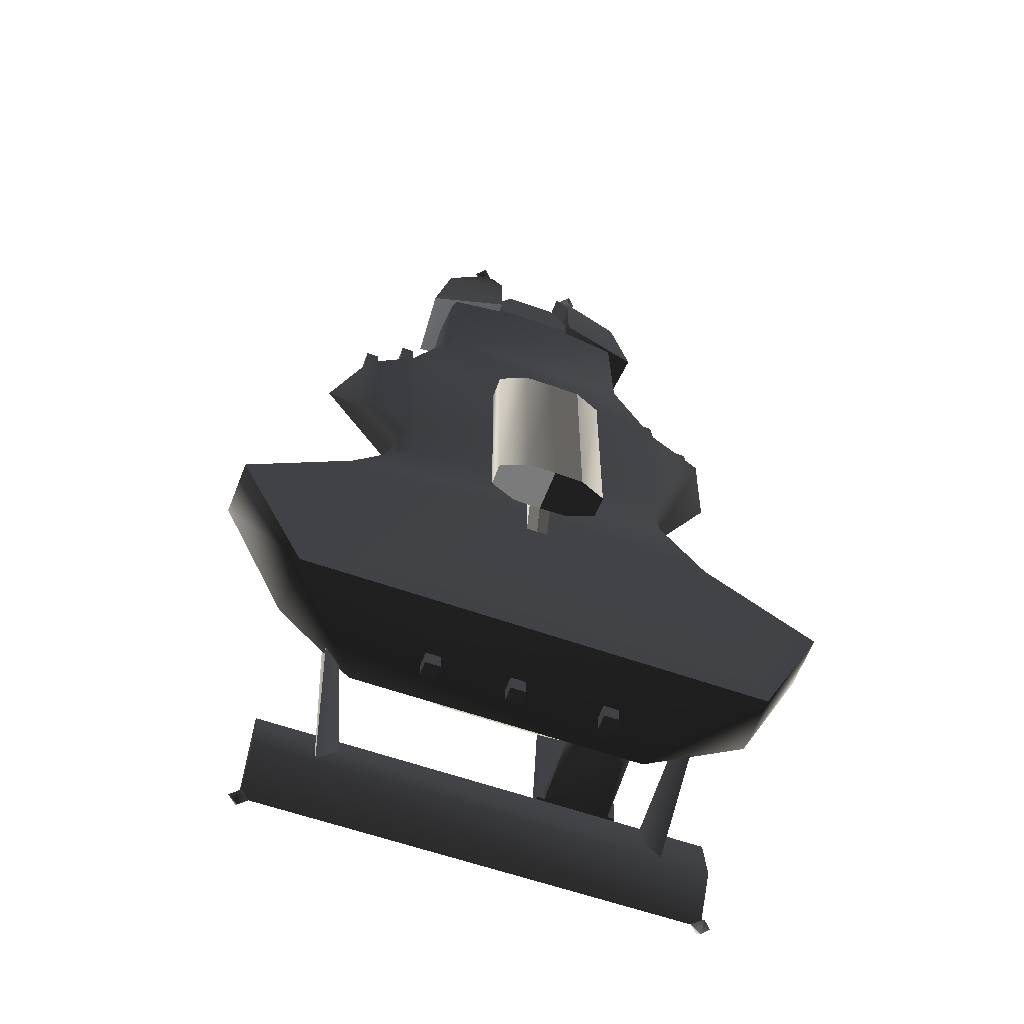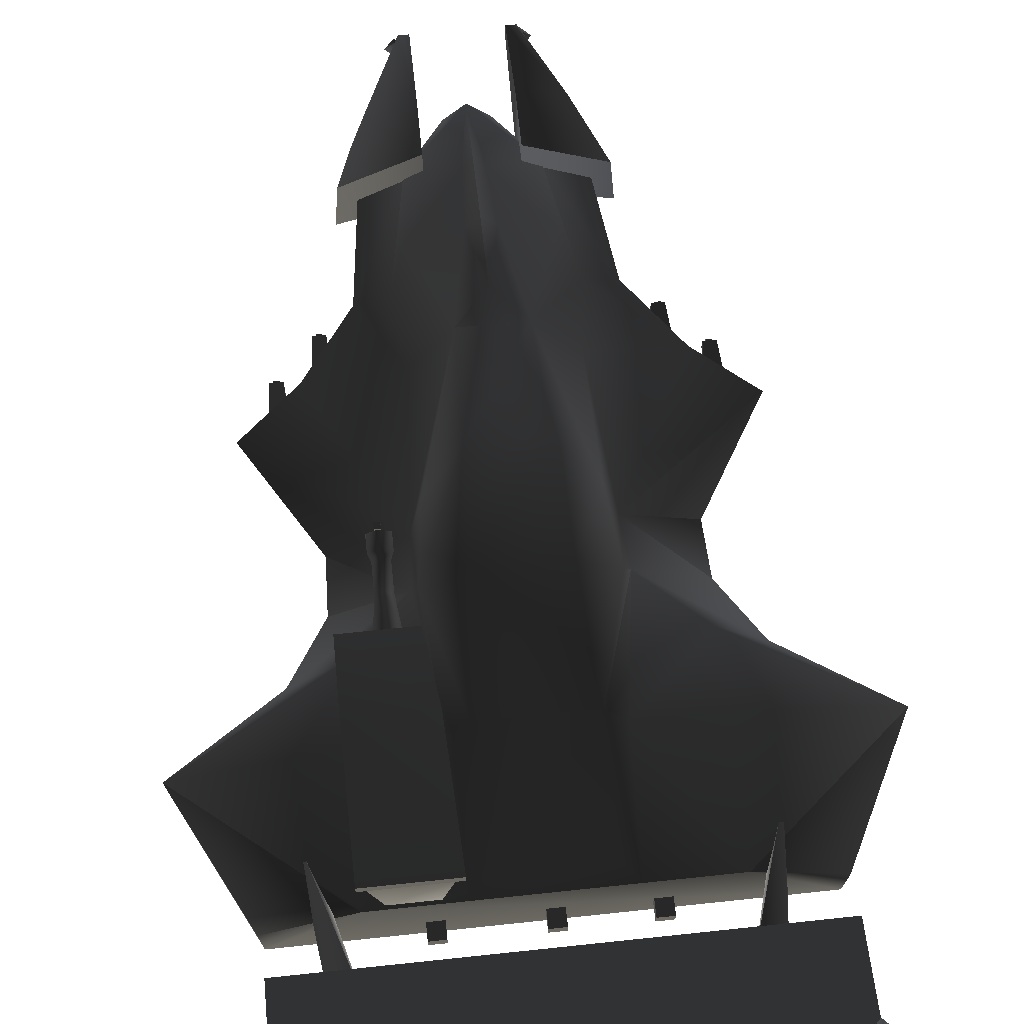
<metadata>
{"format":"obj","ext":"obj","renderer":"f3d","projection":"perspective","resolution":1024,"background":"white","views":[{"elev":-58.4,"azim":-20.3,"up":"+Z"},{"elev":70.7,"azim":174.0,"up":"+Y"}]}
</metadata>
<code>
v  -1.11 -0.2313 0.5981
v  -1.133 -0.2539 0.9349
v  -1.133 -0.3311 0.9349
v  -1.11 -0.3538 0.5981
v  -1.21 -0.2539 0.9349
v  -1.21 -0.3311 0.9349
v  -1.233 -0.2313 0.5981
v  -1.233 -0.3538 0.5981
v  -1.189 -0.3105 0.9516
v  -1.189 -0.2745 0.9516
v  -1.189 -0.2745 0.9156
v  -1.189 -0.3105 0.9156
v  -1.153 -0.3105 0.9516
v  -1.153 -0.2745 0.9516
v  -1.153 -0.3105 0.9156
v  -1.153 -0.2745 0.9156
v  -0.8603 -0.2313 0.8465
v  -0.8829 -0.2539 1.183
v  -0.8829 -0.3311 1.183
v  -0.8603 -0.3538 0.8465
v  -0.9601 -0.2539 1.183
v  -0.9601 -0.3311 1.183
v  -0.9828 -0.2313 0.8465
v  -0.9828 -0.3538 0.8465
v  -0.9395 -0.3105 1.2
v  -0.9395 -0.2745 1.2
v  -0.9395 -0.2745 1.164
v  -0.9395 -0.3105 1.164
v  -0.9035 -0.3105 1.2
v  -0.9035 -0.2745 1.2
v  -0.9035 -0.3105 1.164
v  -0.9035 -0.2745 1.164
v  1.11 -0.3538 0.5981
v  1.133 -0.3311 0.9349
v  1.133 -0.2539 0.9349
v  1.11 -0.2313 0.5981
v  1.21 -0.3311 0.9349
v  1.21 -0.2539 0.9349
v  1.233 -0.3538 0.5981
v  1.233 -0.2313 0.5981
v  1.153 -0.3105 0.9516
v  1.153 -0.2745 0.9516
v  1.153 -0.2745 0.9156
v  1.153 -0.3105 0.9156
v  1.189 -0.3105 0.9516
v  1.189 -0.2745 0.9516
v  1.189 -0.3105 0.9156
v  1.189 -0.2745 0.9156
v  0.8603 -0.3538 0.8465
v  0.8829 -0.3311 1.183
v  0.8829 -0.2539 1.183
v  0.8603 -0.2313 0.8465
v  0.9601 -0.3311 1.183
v  0.9601 -0.2539 1.183
v  0.9828 -0.3538 0.8465
v  0.9828 -0.2313 0.8465
v  0.9035 -0.3105 1.2
v  0.9035 -0.2745 1.2
v  0.9035 -0.2745 1.164
v  0.9035 -0.3105 1.164
v  0.9395 -0.3105 1.2
v  0.9395 -0.2745 1.2
v  0.9395 -0.3105 1.164
v  0.9395 -0.2745 1.164
v  0.7713 0.2424 -1.889
v  0.8246 0.3102 -2.057
v  0.899 0.3049 -1.943
v  0.7713 0.2344 -1.707
v  0.899 0.3049 -1.47
v  0.4799 0.7153 -2.06
v  0.5507 0.3102 -2.057
v  0.899 0.7153 -2.06
v  0.6015 0.2424 -1.889
v  0.4799 0.3049 -1.943
v  0.4799 0.3049 -1.47
v  0.6015 0.2344 -1.707
v  0.899 0.7165 -1.943
v  0.4799 0.7165 -1.943
v  0.5216 0.6836 -0.7965
v  0.9484 0.6836 -0.7965
v  0.9484 0.7079 -0.7965
v  0.5216 0.7079 -0.7965
v  0.9468 0.715 -2.06
v  0.4287 0.715 -2.06
v  0.4287 0.7962 -2.06
v  0.9468 0.7962 -2.06
v  0.4631 0.7161 -1.235
v  0.4631 0.7689 -1.235
v  0.9502 0.7161 -1.235
v  0.9502 0.7689 -1.235
v  0.5663 0.3731 -1.348
v  0.525 0.706 -1.348
v  0.525 0.706 -1.886
v  0.5663 0.3731 -1.886
v  0.8166 0.3731 -1.348
v  0.8579 0.706 -1.348
v  0.8166 0.3731 -1.886
v  0.8579 0.706 -1.886
v  0.6184 0.5813 -1.371
v  0.6879 0.6318 -1.371
v  0.7574 0.5813 -1.371
v  0.6449 0.4995 -1.371
v  0.7309 0.4995 -1.371
v  0.6879 0.6318 -0.7482
v  0.7574 0.5813 -0.7482
v  0.6184 0.5813 -0.7482
v  0.6449 0.4995 -0.7482
v  0.6879 0.6105 -0.5753
v  0.7372 0.5747 -0.5753
v  0.7184 0.5168 -0.5753
v  0.7309 0.4995 -0.7482
v  0.6879 0.6287 -0.2584
v  0.7545 0.5803 -0.2584
v  0.7545 0.5803 -0.3596
v  0.6879 0.6287 -0.3596
v  0.6386 0.5747 -0.5753
v  0.6574 0.5168 -0.5753
v  0.6213 0.5803 -0.2584
v  0.6213 0.5803 -0.3596
v  0.6467 0.502 -0.2584
v  0.6467 0.502 -0.3596
v  0.7291 0.502 -0.2584
v  0.7291 0.502 -0.3596
v  0.7184 0.5168 -0.4065
v  0.6574 0.5168 -0.4065
v  0.7372 0.5747 -0.4065
v  0.6879 0.6105 -0.4065
v  0.6386 0.5747 -0.4065
v  0.6742 0.5509 -0.2046
v  0.6742 0.5869 -0.2046
v  0.6742 0.5869 -0.2406
v  0.6742 0.5509 -0.2406
v  0.7102 0.5509 -0.2046
v  0.7102 0.5869 -0.2046
v  0.7102 0.5509 -0.2406
v  0.7102 0.5869 -0.2406
v  -0.0002067 -0.4352 -1.032
v  -0.0002067 -0.4352 -0.3161
v  0.06849 -0.4351 -0.3161
v  0.06849 -0.4351 -1.032
v  0.0008783 -0.5365 -0.1826
v  0.06907 -0.5364 -0.1826
v  0.06907 -0.5364 -0.6695
v  0.0008783 -0.5365 -0.6695
v  0.3518 -0.5831 0.4178
v  0.1808 -0.5161 0.4178
v  -8.616e-05 -0.5118 0.4178
v  0.3533 -0.7207 0.4178
v  -7.668e-05 -0.7937 0.4178
v  0.1838 -0.7913 0.4178
v  0.1808 -0.5161 -0.7561
v  -8.616e-05 -0.5118 -0.7561
v  -7.668e-05 -0.7937 -0.7561
v  0.1838 -0.7913 -0.7561
v  0.3518 -0.5831 -0.7561
v  0.3533 -0.7207 -0.7561
v  0.1643 -0.6704 0.4357
v  0.1643 -0.6344 0.4357
v  0.1643 -0.6344 0.3997
v  0.1643 -0.6704 0.3997
v  0.2003 -0.6704 0.4357
v  0.2003 -0.6344 0.4357
v  0.2003 -0.6704 0.3997
v  0.2003 -0.6344 0.3997
v  -0.06849 -0.4351 -1.032
v  -0.06849 -0.4351 -0.3161
v  0.0002067 -0.4352 -0.3161
v  0.0002067 -0.4352 -1.032
v  -0.0008783 -0.5365 -0.1826
v  -0.0008783 -0.5365 -0.6695
v  -0.06907 -0.5364 -0.1826
v  -0.06907 -0.5364 -0.6695
v  -0.1838 -0.7913 0.4178
v  -0.3533 -0.7207 0.4178
v  -0.3533 -0.7207 -0.7561
v  -0.1838 -0.7913 -0.7561
v  -0.3518 -0.5831 -0.7561
v  -0.3518 -0.5831 0.4178
v  -0.1808 -0.5161 0.4178
v  -0.1808 -0.5161 -0.7561
v  8.616e-05 -0.5118 0.4178
v  7.668e-05 -0.7937 0.4178
v  7.668e-05 -0.7937 -0.7561
v  8.616e-05 -0.5118 -0.7561
v  -1.418 0.4507 -2.659
v  -1.418 0.6276 -2.943
v  1.418 0.6276 -2.943
v  1.418 0.4507 -2.659
v  -1.418 0.4906 -2.376
v  1.418 0.4906 -2.376
v  1.085 0.1713 -2.051
v  1.222 0.1102 -1.68
v  0.9744 0.4871 -2.486
v  1.09 0.5623 -2.801
v  1.194 0.07173 -2.051
v  -0.8987 0.4871 -2.486
v  -1.175 0.1102 -1.68
v  -1.037 0.1713 -2.051
v  -1.014 0.5623 -2.801
v  -1.147 0.07173 -2.051
v  1.356 0.6268 -2.941
v  1.417 0.6883 -2.941
v  1.417 0.6268 -3.003
v  1.417 0.6268 -2.88
v  1.417 0.5654 -2.941
v  1.479 0.6268 -2.941
v  -1.417 0.6268 -3.003
v  -1.417 0.6883 -2.941
v  -1.356 0.6268 -2.941
v  -1.417 0.6268 -2.88
v  -1.417 0.5654 -2.941
v  -1.479 0.6268 -2.941
v  1.038 -0.1369 0.8682
v  0.7213 -0.1524 1.295
v  0.6276 -0.4596 1.295
v  0.9035 -0.4371 0.8682
v  1.399 -0.1298 0.5644
v  1.218 -0.4571 0.5644
v  -1.399 -0.1298 0.5644
v  -1.218 -0.4571 0.5644
v  -1.038 -0.1369 0.8682
v  -0.9035 -0.4371 0.8682
v  -0.7213 -0.1524 1.295
v  -0.6276 -0.4596 1.295
v  0.9851 -0.1597 -0.1059
v  0.857 -0.456 -0.1059
v  1.001 -0.1603 -0.4335
v  0.8711 -0.4563 -0.4335
v  1.245 -0.1557 -0.7965
v  1.17 -0.4564 -0.7965
v  1.479 -0.07669 -2.064
v  1.9 -0.1073 -1.235
v  1.892 -0.4571 -1.235
v  1.473 -0.4584 -2.064
v  -0.857 -0.456 -0.1059
v  -0.9851 -0.1597 -0.1059
v  -0.8711 -0.4563 -0.4335
v  -1.001 -0.1603 -0.4335
v  -1.24 -0.4564 -0.7965
v  -1.245 -0.1557 -0.7965
v  -1.473 -0.4584 -2.064
v  -1.892 -0.4571 -1.235
v  -1.9 -0.1073 -1.235
v  -1.479 -0.07669 -2.064
v  0.6305 -0.2386 2.076
v  0.6101 -0.4493 2.077
v  0.3772 -0.18 2.076
v  -0.6101 -0.4493 2.077
v  -0.3772 -0.18 2.076
v  -0.6305 -0.2386 2.076
v  -0.3546 -0.4483 2.075
v  0.3546 -0.4483 2.075
v  -0.1653 -0.4162 2.404
v  0.1653 -0.4162 2.404
v  0.9484 0.2471 -2.065
v  -0.9484 0.2471 -2.065
v  0.3255 0.33 -1.964
v  0.4587 0.1765 -1.234
v  0.4241 0.2471 -2.065
v  0.3256 0.4549 -1.234
v  -0.3256 0.4549 -1.234
v  -0.4241 0.2471 -2.065
v  -0.4587 0.1765 -1.234
v  -0.3255 0.33 -1.964
v  0.4634 -0.06739 0.8682
v  0.5193 -0.1048 1.295
v  0.5367 0.05388 -0.1059
v  0.2002 0.2227 0.9487
v  0.5638 0.1282 -0.4335
v  0.4685 0.2689 -0.00643
v  0.9484 0.1523 -0.7857
v  0.9502 0.2097 -1.235
v  0.3233 0.3616 -1.236
v  0.5178 0.3132 -0.4834
v  0.2297 0.4593 0.2007
v  0.2611 0.5098 -0.4834
v  -0.3233 0.3616 -1.236
v  -0.2611 0.5098 -0.4834
v  -0.2297 0.4593 0.2007
v  -0.5178 0.3132 -0.4834
v  -0.5652 0.1282 -0.4335
v  -0.4685 0.2689 -0.00643
v  -0.2002 0.2227 0.9487
v  -0.5435 0.05388 -0.1059
v  -0.47 -0.06739 0.8682
v  0 0.2719 1.15
v  -0.5193 -0.1048 1.295
v  -0.4216 -0.02771 1.573
v  -0.08965 0.103 1.573
v  0.08965 0.103 1.573
v  0.4216 -0.02771 1.573
v  0 0.03372 1.999
v  0.06635 -0.01606 1.97
v  0 0.1817 1.595
v  -0.001191 -0.1029 2.415
v  -0.06635 -0.01606 1.97
v  0.1338 -0.2496 2.404
v  -0.1338 -0.2496 2.404
v  -0.9484 0.1523 -0.7857
v  -0.9502 0.2097 -1.235
v  -0.7748 -0.4427 1.921
v  -0.742 -0.002115 1.926
v  -0.2695 0.05763 2.048
v  -0.2695 -0.5096 2.043
v  -0.3337 -0.1576 2.907
v  -0.3557 -0.2986 2.907
v  -0.2695 -0.2986 2.907
v  -0.2695 -0.1576 2.907
v  -0.6602 -0.4336 2.374
v  -0.5605 -0.03716 2.373
v  -0.2695 -0.5081 2.374
v  -0.2695 0.06216 2.373
v  -0.3552 -0.2957 2.844
v  -0.3552 -0.2342 2.905
v  -0.2937 -0.2957 2.905
v  -0.3551 -0.2957 2.967
v  -0.3552 -0.3571 2.905
v  -0.4166 -0.2957 2.905
v  0.2706 -0.5096 2.043
v  0.2706 0.05763 2.048
v  0.7464 -0.002106 1.926
v  0.7794 -0.4427 1.921
v  0.2695 -0.1576 2.907
v  0.2695 -0.2986 2.907
v  0.3557 -0.2986 2.907
v  0.3337 -0.1576 2.907
v  0.5615 -0.03716 2.373
v  0.6614 -0.4336 2.374
v  0.27 0.06216 2.373
v  0.27 -0.5081 2.374
v  0.2937 -0.2957 2.905
v  0.3552 -0.2342 2.905
v  0.3552 -0.2957 2.844
v  0.3551 -0.2957 2.967
v  0.3552 -0.3571 2.905
v  0.4166 -0.2957 2.905
v  -1.899 -0.1076 -1.235
v  -1.899 -0.107 -1.235
v  -1.898 -0.1076 -1.235
v  -1.899 -0.1076 -1.234
v  -1.899 -0.1081 -1.235
v  -1.899 -0.1076 -1.235
v  1.898 -0.1076 -1.235
v  1.899 -0.107 -1.235
v  1.899 -0.1076 -1.235
v  1.899 -0.1076 -1.234
v  1.899 -0.1081 -1.235
v  1.899 -0.1076 -1.235
v  -0.04838 -0.108 -2.092
v  -0.04838 -0.01127 -2.092
v  -0.04838 -0.01127 -2.188
v  -0.04838 -0.108 -2.188
v  0.04838 -0.108 -2.092
v  0.04838 -0.01127 -2.092
v  0.04838 -0.108 -2.188
v  0.04838 -0.01127 -2.188
v  -0.04838 0.3253 -0.2236
v  -0.04838 0.4221 -0.2236
v  -0.04838 0.4221 -0.3204
v  -0.04838 0.3253 -0.3204
v  0.04838 0.3253 -0.2236
v  0.04838 0.4221 -0.2236
v  0.04838 0.3253 -0.3204
v  0.04838 0.4221 -0.3204
v  -0.04838 -0.108 -2.096
v  -0.04838 -0.01127 -2.096
v  -0.04838 -0.01127 -2.192
v  -0.04838 -0.108 -2.192
v  0.04838 -0.108 -2.096
v  0.04838 -0.01127 -2.096
v  0.04838 -0.108 -2.192
v  0.04838 -0.01127 -2.192
v  -0.5837 -0.108 -2.096
v  -0.5837 -0.01127 -2.096
v  -0.5837 -0.01127 -2.192
v  -0.5837 -0.108 -2.192
v  -0.4869 -0.108 -2.096
v  -0.4869 -0.01127 -2.096
v  -0.4869 -0.108 -2.192
v  -0.4869 -0.01127 -2.192
v  0.5474 -0.108 -2.096
v  0.5474 -0.01127 -2.096
v  0.5474 -0.01127 -2.192
v  0.5474 -0.108 -2.192
v  0.6441 -0.108 -2.096
v  0.6441 -0.01127 -2.096
v  0.6441 -0.108 -2.192
v  0.6441 -0.01127 -2.192
g frm-rweapon1
f 1 2 3
f 1 3 4
f 2 5 6
f 2 6 3
f 5 7 8
f 5 8 6
f 7 2 1
f 7 5 2
f 4 3 6
f 4 6 8
g frm-rwepemt1
f 9 10 11
f 12 9 11
f 13 14 10
f 9 13 10
f 15 16 14
f 13 15 14
f 12 11 16
f 15 12 16
f 13 9 12
f 15 13 12
f 10 14 16
f 11 10 16
g frm-rweapon2
f 17 18 19
f 17 19 20
f 18 21 22
f 18 22 19
f 21 23 24
f 21 24 22
f 23 18 17
f 23 21 18
f 20 19 22
f 20 22 24
g frm-rwepemt2
f 25 26 27
f 28 25 27
f 29 30 26
f 25 29 26
f 31 32 30
f 29 31 30
f 28 27 32
f 31 28 32
f 29 25 28
f 31 29 28
f 26 30 32
f 27 26 32
g frm-lweapon1
f 33 34 35
f 33 35 36
f 34 37 38
f 34 38 35
f 37 39 40
f 37 40 38
f 36 38 40
f 36 35 38
f 39 37 34
f 39 34 33
g frm-lwepemt1
f 41 42 43
f 44 41 43
f 45 46 42
f 41 45 42
f 47 48 46
f 45 47 46
f 44 43 48
f 47 44 48
f 45 41 44
f 47 45 44
f 42 46 48
f 43 42 48
g frm-lweapon2
f 49 50 51
f 49 51 52
f 50 53 54
f 50 54 51
f 53 55 56
f 53 56 54
f 52 54 56
f 52 51 54
f 55 53 50
f 55 50 49
g frm-lwepemt2
f 57 58 59
f 60 57 59
f 61 62 58
f 57 61 58
f 63 64 62
f 61 63 62
f 60 59 64
f 63 60 64
f 61 57 60
f 63 61 60
f 58 62 64
f 59 58 64
g frm-tweapon1
f 65 66 67
f 67 68 65
f 67 69 68
f 70 66 71
f 70 72 66
f 67 66 72
f 73 71 66
f 73 66 65
f 70 71 74
f 74 71 73
f 73 75 74
f 73 76 75
f 72 77 67
f 78 74 67
f 78 67 77
f 74 75 69
f 74 69 67
f 75 76 68
f 75 68 69
f 74 78 70
g frm-tweapon2
f 79 80 81
f 79 81 82
f 83 84 85
f 83 85 86
f 84 87 88
f 84 88 85
f 87 82 88
f 87 79 82
f 89 83 86
f 89 86 90
f 80 89 90
f 80 90 81
f 79 87 89
f 79 89 80
f 87 83 89
f 87 84 83
f 88 82 81
f 88 81 90
f 90 85 88
f 90 86 85
g frm-cube1
f 91 92 93
f 94 91 93
f 95 96 92
f 91 95 92
f 97 98 96
f 95 97 96
f 94 93 98
f 97 94 98
f 95 91 94
f 97 95 94
f 92 96 98
f 93 92 98
g frm-cyl1
f 99 100 101
f 102 99 101
f 101 103 102
f 100 104 105
f 101 100 105
f 99 106 104
f 100 99 104
f 102 107 106
f 99 102 106
f 104 108 109
f 105 104 109
f 105 109 110
f 111 105 110
f 112 113 114
f 115 112 114
f 106 116 108
f 104 106 108
f 107 117 116
f 106 107 116
f 118 112 115
f 119 118 115
f 120 118 119
f 121 120 119
f 122 113 112
f 120 122 112
f 112 118 120
f 103 111 107
f 102 103 107
f 101 105 111
f 103 101 111
f 111 110 117
f 107 111 117
f 122 120 121
f 123 122 121
f 113 122 123
f 114 113 123
f 117 110 124
f 125 117 124
f 110 109 126
f 124 110 126
f 109 108 127
f 126 109 127
f 108 116 128
f 127 108 128
f 116 117 125
f 128 116 125
f 119 115 127
f 128 119 127
f 121 119 128
f 125 121 128
f 123 121 125
f 124 123 125
f 114 123 124
f 126 114 124
f 115 114 126
f 127 115 126
g frm-twepemt
f 129 130 131
f 132 129 131
f 133 134 130
f 129 133 130
f 135 136 134
f 133 135 134
f 132 131 136
f 135 132 136
f 133 129 132
f 135 133 132
f 130 134 136
f 131 130 136
g frm-lbweapon1
f 137 138 139
f 137 139 140
f 138 141 142
f 138 142 139
f 140 139 142
f 140 142 143
f 144 137 140
f 144 140 143
f 144 141 138
f 144 138 137
g frm-lbweapon2
f 145 146 147
f 148 145 147
f 147 149 148
f 149 150 148
f 151 152 147
f 151 147 146
f 153 154 150
f 153 150 149
f 152 151 155
f 153 152 155
f 155 156 153
f 156 154 153
g frm-lbweapon2
f 154 156 148
f 154 148 150
f 156 155 145
f 156 145 148
f 155 146 145
f 155 151 146
f 152 153 149
f 152 149 147
g frm-missemt
f 157 158 159
f 160 157 159
f 161 162 158
f 157 161 158
f 163 164 162
f 161 163 162
f 160 159 164
f 163 160 164
f 161 157 160
f 163 161 160
f 158 162 164
f 159 158 164
g frm-rbweapon1
f 165 166 167
f 165 167 168
f 168 167 169
f 168 169 170
f 166 171 169
f 166 169 167
f 172 171 166
f 172 166 165
f 172 165 168
f 172 168 170
g frm-rbweapon2
f 173 174 175
f 173 175 176
f 174 177 175
f 174 178 177
f 178 179 180
f 178 180 177
f 181 182 183
f 181 183 184
f 174 173 182
f 178 174 182
f 182 181 178
f 181 179 178
f 179 181 184
f 179 184 180
f 182 173 176
f 182 176 183
f 176 175 177
f 183 176 177
f 177 180 183
f 180 184 183
g frm-finzzz1
f 185 186 187
f 185 187 188
f 186 189 190
f 186 190 187
f 189 185 188
f 189 188 190
f 185 189 186
f 187 190 188
g frm-lfinzzz
f 191 192 193
f 191 193 194
f 192 195 194
f 195 191 194
f 192 194 193
g frm-rfinzzz
f 196 197 198
f 199 200 197
f 199 196 198
f 199 198 200
f 196 199 197
g frm-SSla
f 201 202 203
f 202 201 204
f 205 201 203
f 201 205 204
f 206 205 203
f 205 206 204
f 202 206 203
f 206 202 204
g frm-SSra
f 207 208 209
f 210 209 208
f 207 209 211
f 210 211 209
f 207 211 212
f 210 212 211
f 207 212 208
f 210 208 212
g frm-fuselg1
f 213 214 215
f 213 215 216
f 216 217 213
f 216 218 217
f 219 220 221
f 221 222 223
f 222 221 220
f 223 222 224
f 225 217 218
f 225 218 226
f 225 226 227
f 227 226 228
f 228 229 227
f 230 229 228
f 231 232 233
f 231 233 234
f 235 220 219
f 235 219 236
f 236 237 235
f 238 237 236
f 239 237 238
f 240 239 238
f 241 242 243
f 243 244 241
f 215 214 245
f 246 215 245
f 246 245 247
f 248 249 250
f 248 251 249
f 248 250 223
f 224 248 223
f 247 252 246
f 252 253 251
f 252 254 253
f 230 234 233
f 241 234 230
f 241 230 239
f 239 230 228
f 241 239 242
f 239 228 237
f 237 228 226
f 237 226 235
f 226 218 216
f 216 235 226
f 216 222 235
f 222 220 235
f 216 215 224
f 216 224 222
f 224 215 246
f 248 224 246
f 230 233 232
f 230 232 229
f 240 243 242
f 240 242 239
f 231 234 255
f 241 256 255
f 241 255 234
f 241 244 256
f 257 258 259
f 257 260 258
f 261 262 263
f 261 264 262
f 213 265 214
f 247 245 214
f 266 247 214
f 214 265 266
f 267 265 213
f 265 267 268
f 266 265 268
f 213 217 267
f 267 217 225
f 225 269 267
f 267 270 268
f 227 269 225
f 269 227 229
f 258 269 271
f 229 271 269
f 271 229 232
f 271 272 258
f 232 272 271
f 255 259 258
f 273 274 258
f 274 269 258
f 258 272 255
f 232 255 272
f 231 255 232
f 270 274 275
f 275 274 276
f 276 274 273
f 267 269 274
f 267 274 270
f 276 273 277
f 276 277 278
f 276 278 279
f 276 279 275
f 278 277 280
f 280 277 281
f 281 277 263
f 282 279 278
f 278 280 282
f 275 279 283
f 283 279 282
f 284 282 280
f 282 284 285
f 283 282 285
f 280 281 284
f 268 283 286
f 287 288 283
f 285 287 283
f 275 283 268
f 288 289 283
f 283 289 286
f 270 275 268
f 290 268 286
f 268 290 291
f 291 266 268
f 290 292 293
f 286 294 290
f 290 294 292
f 293 292 295
f 292 296 295
f 294 296 292
f 294 289 296
f 286 289 294
f 293 295 247
f 247 295 297
f 291 293 247
f 297 254 247
f 291 247 266
f 290 293 291
f 254 297 295
f 296 289 288
f 288 249 296
f 287 249 288
f 249 295 296
f 298 295 249
f 295 298 253
f 249 253 298
f 221 223 287
f 221 287 285
f 287 223 249
f 223 250 249
f 284 219 221
f 221 285 284
f 236 219 284
f 281 238 284
f 238 236 284
f 240 238 281
f 281 299 240
f 299 281 263
f 243 240 299
f 243 299 300
f 263 300 299
f 256 300 263
f 263 262 256
f 256 243 300
f 256 244 243
f 257 262 264
f 257 259 262
f 261 257 264
f 261 260 257
f 260 261 263
f 260 263 258
f 253 254 295
f 247 254 252
f 249 251 253
g frm-fuselg2
f 301 302 303
f 301 303 304
f 305 306 307
f 305 307 308
f 309 306 305
f 309 305 310
f 302 301 309
f 309 310 302
f 311 304 303
f 311 303 312
f 312 307 311
f 312 308 307
f 309 301 304
f 309 304 311
f 311 306 309
f 311 307 306
f 302 310 312
f 302 312 303
f 310 308 312
f 310 305 308
g frm-SSfr
f 313 314 315
f 316 315 314
f 313 315 317
f 316 317 315
f 313 317 318
f 316 318 317
f 313 318 314
f 316 314 318
g frm-fuselg3
f 319 320 321
f 319 321 322
f 323 324 325
f 323 325 326
f 327 326 325
f 327 325 328
f 328 321 327
f 328 322 321
f 329 320 319
f 329 319 330
f 330 323 329
f 330 324 323
f 330 319 322
f 330 322 328
f 328 324 330
f 328 325 324
f 320 329 327
f 320 327 321
f 329 326 327
f 329 323 326
g frm-SSfl
f 331 332 333
f 332 331 334
f 335 331 333
f 331 335 334
f 336 335 333
f 335 336 334
f 332 336 333
f 336 332 334
g frm-SSr
f 337 338 339
f 340 339 338
f 337 339 341
f 340 341 339
f 337 341 342
f 340 342 341
f 337 342 338
f 340 338 342
g frm-SSl
f 343 344 345
f 344 343 346
f 347 343 345
f 343 347 346
f 348 347 345
f 347 348 346
f 344 348 345
f 348 344 346
g frm-trail
f 349 350 351
f 352 349 351
f 353 354 350
f 349 353 350
f 355 356 354
f 353 355 354
f 352 351 356
f 355 352 356
f 353 349 352
f 355 353 352
f 350 354 356
f 351 350 356
g frm-cockpt
f 357 358 359
f 360 357 359
f 361 362 358
f 357 361 358
f 363 364 362
f 361 363 362
f 360 359 364
f 363 360 364
f 361 357 360
f 363 361 360
f 358 362 364
f 359 358 364
g frm-thrust
f 365 366 367
f 368 365 367
f 369 370 366
f 365 369 366
f 371 372 370
f 369 371 370
f 368 367 372
f 371 368 372
f 369 365 368
f 371 369 368
f 366 370 372
f 367 366 372
g frm-smoke
f 365 366 367
f 368 365 367
f 369 370 366
f 365 369 366
f 371 372 370
f 369 371 370
f 368 367 372
f 371 368 372
f 369 365 368
f 371 369 368
f 366 370 372
f 367 366 372
g frm-Rthrust
f 373 374 375
f 376 373 375
f 377 378 374
f 373 377 374
f 379 380 378
f 377 379 378
f 376 375 380
f 379 376 380
f 377 373 376
f 379 377 376
f 374 378 380
f 375 374 380
g frm-lthrust
f 381 382 383
f 384 381 383
f 385 386 382
f 381 385 382
f 387 388 386
f 385 387 386
f 384 383 388
f 387 384 388
f 385 381 384
f 387 385 384
f 382 386 388
f 383 382 388

</code>
